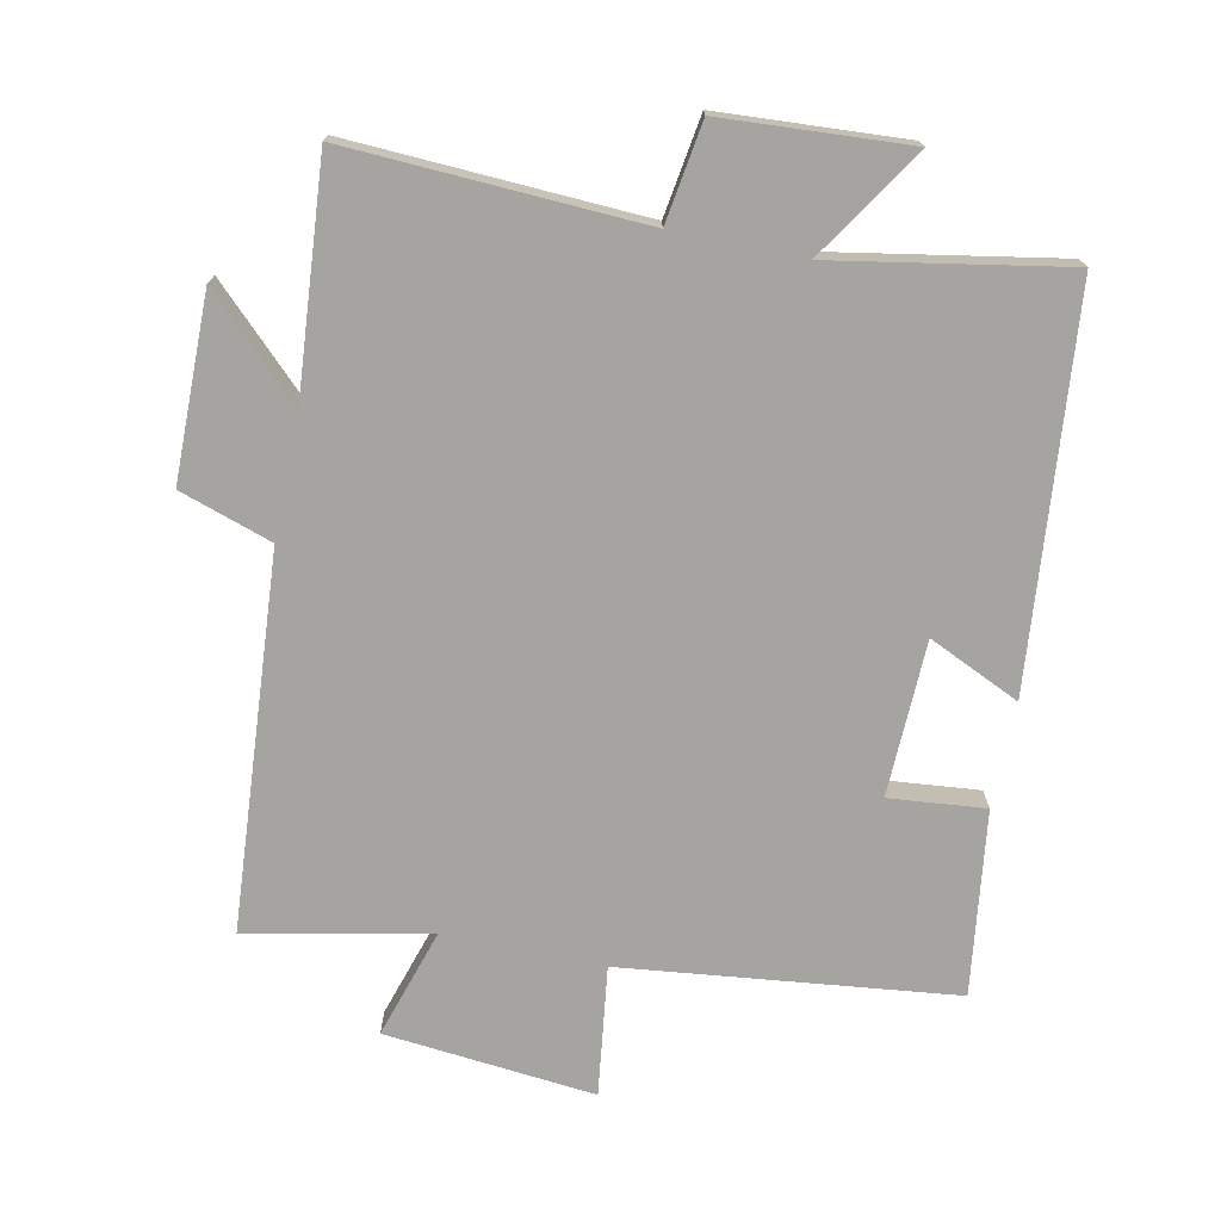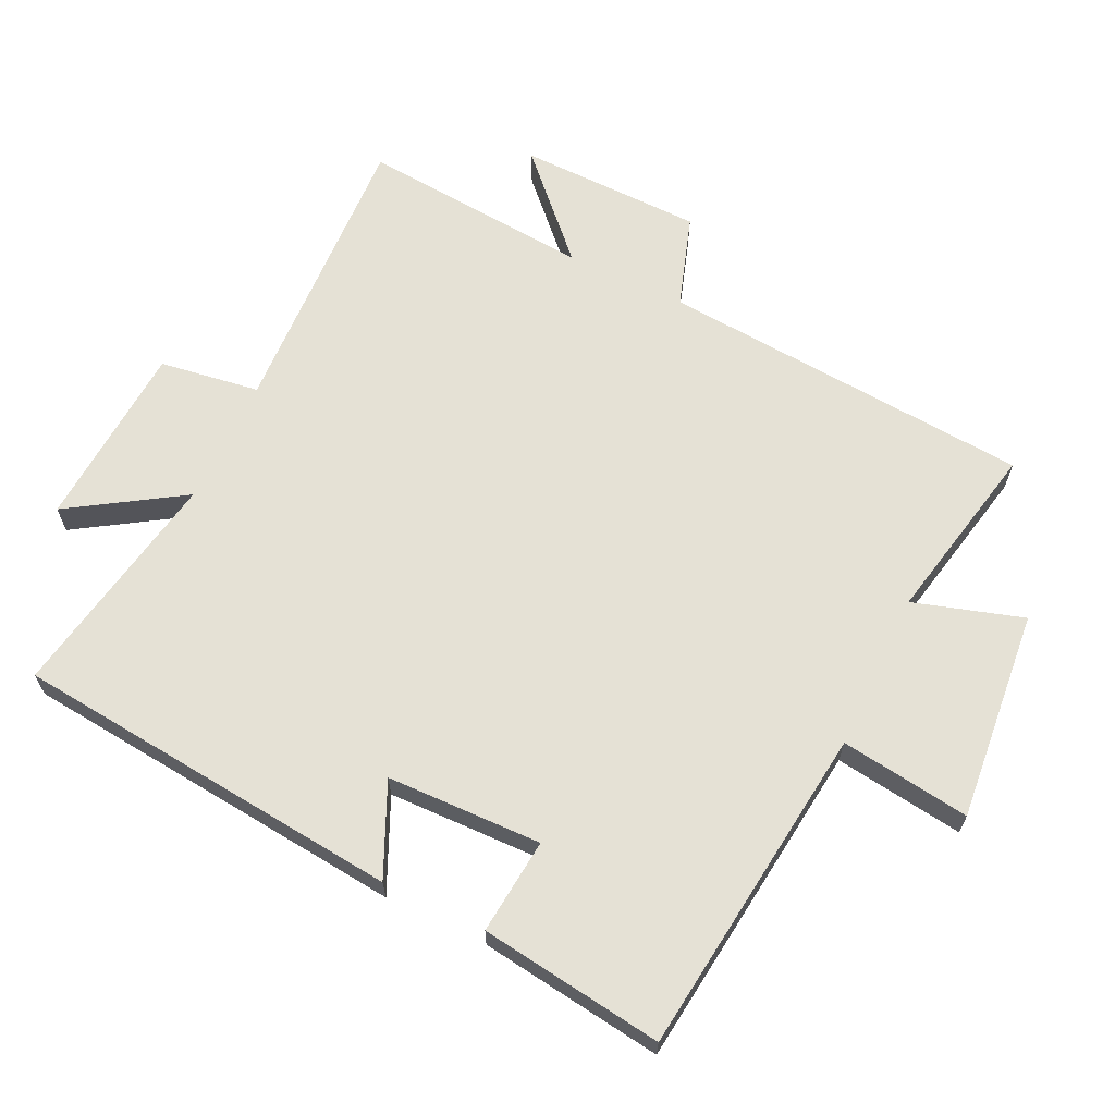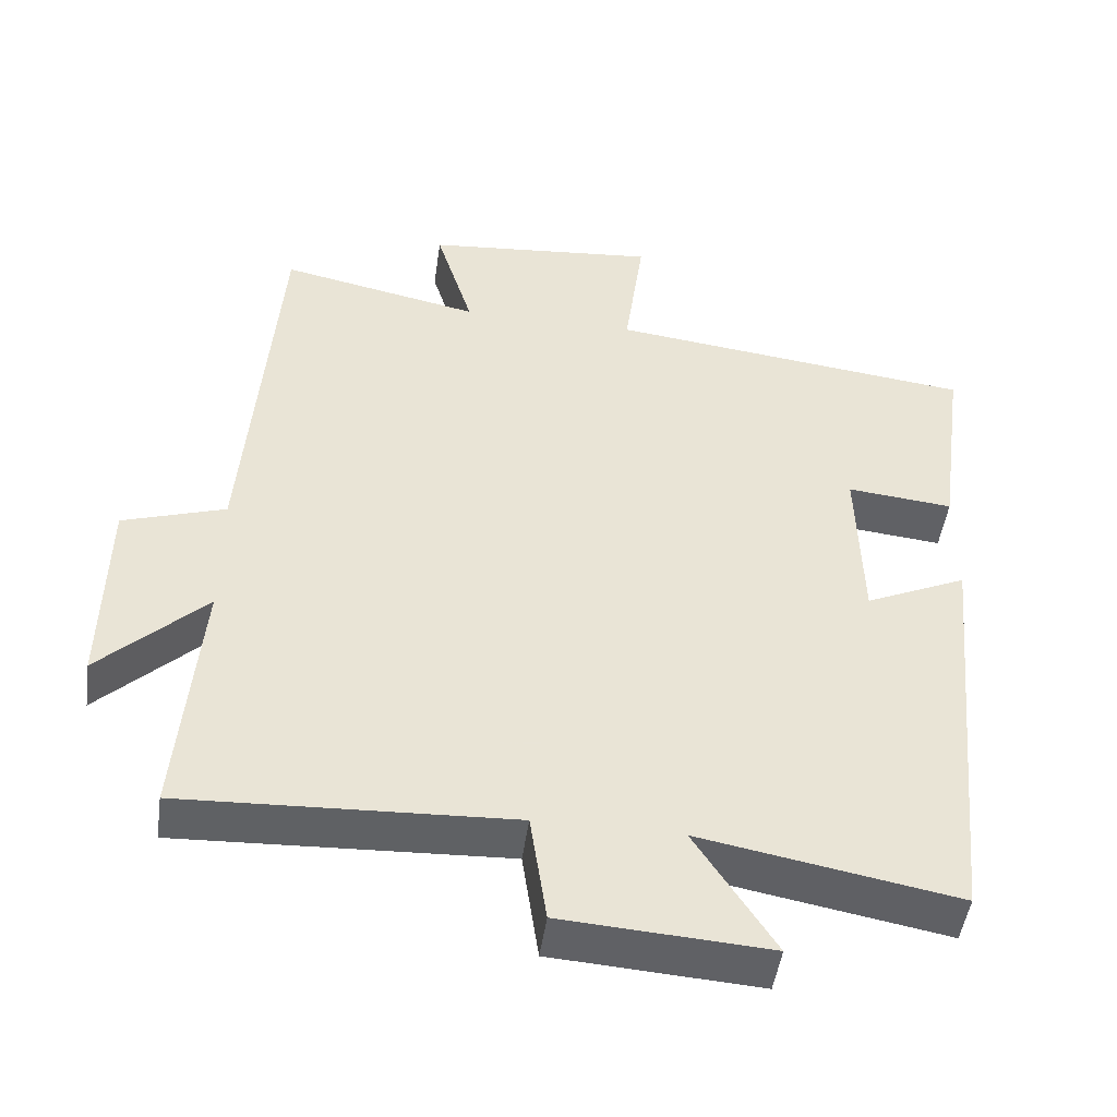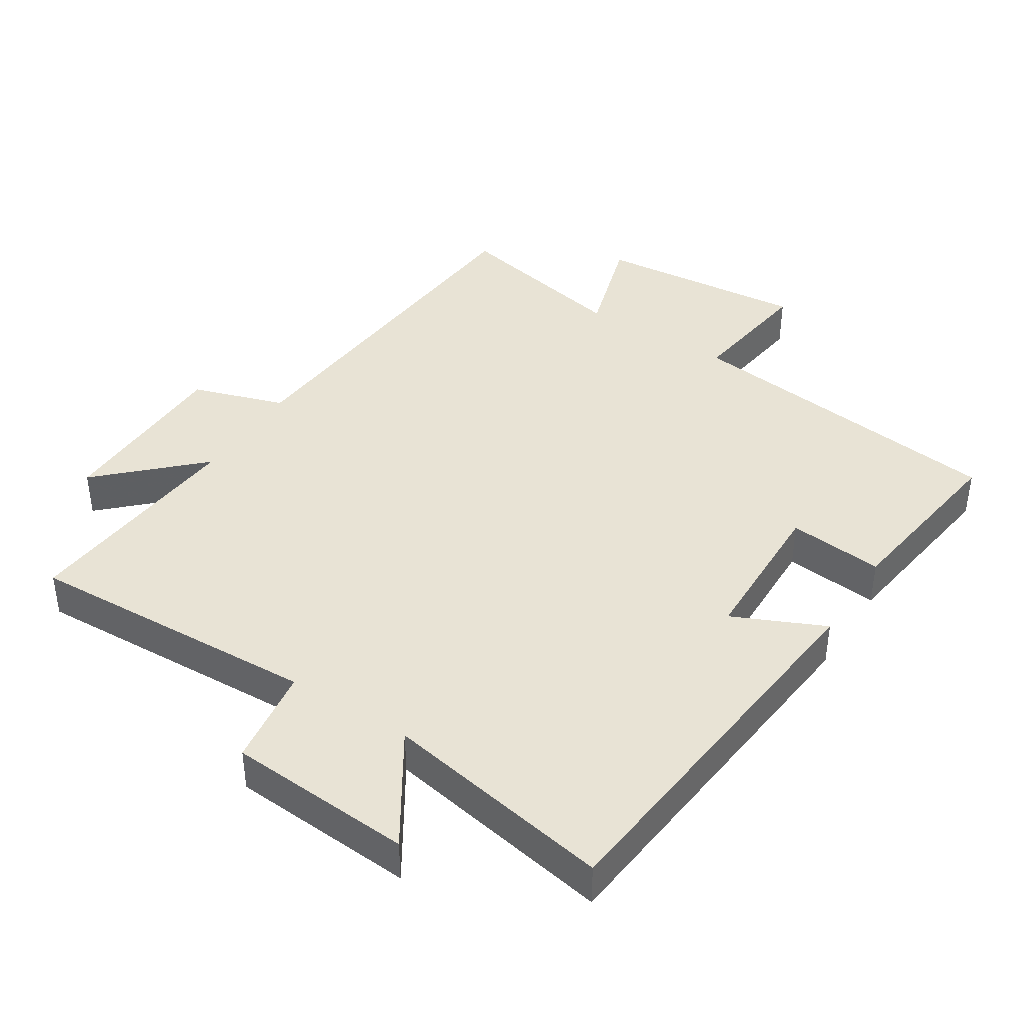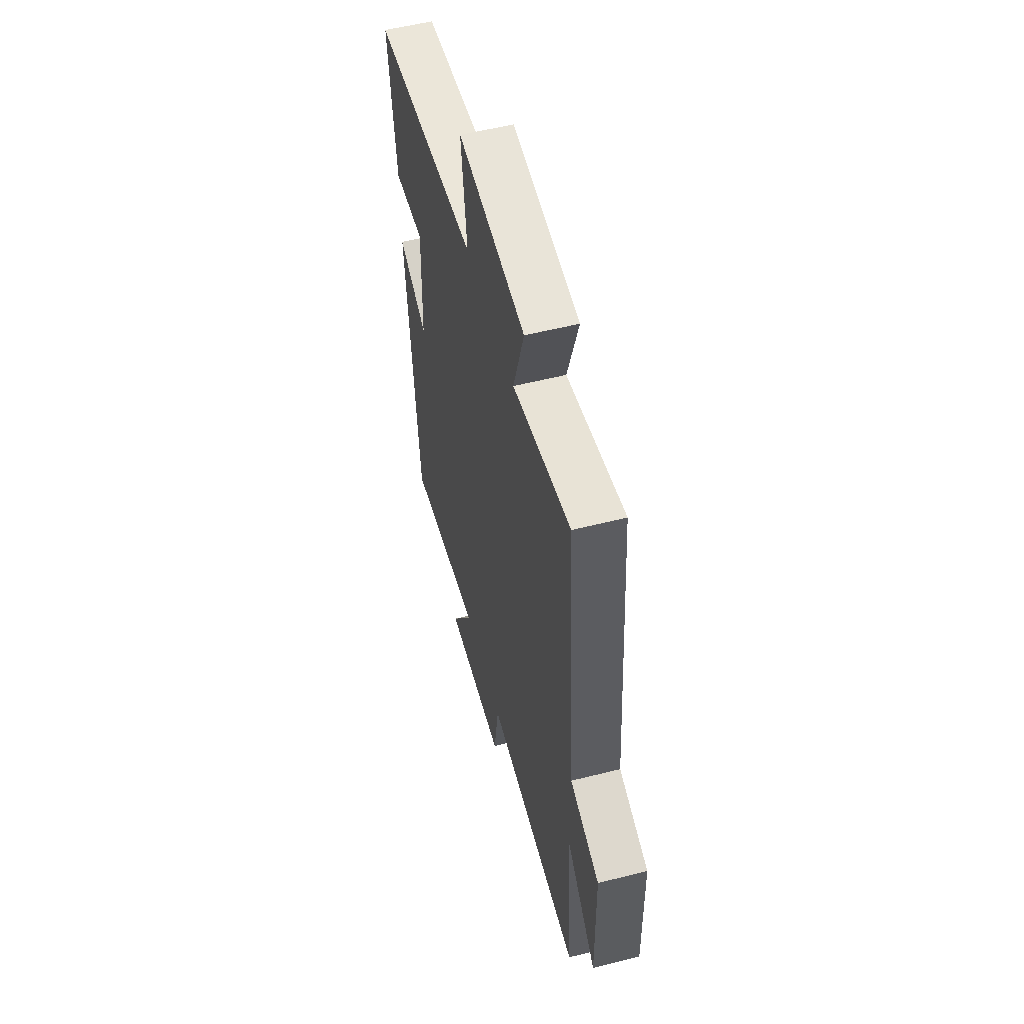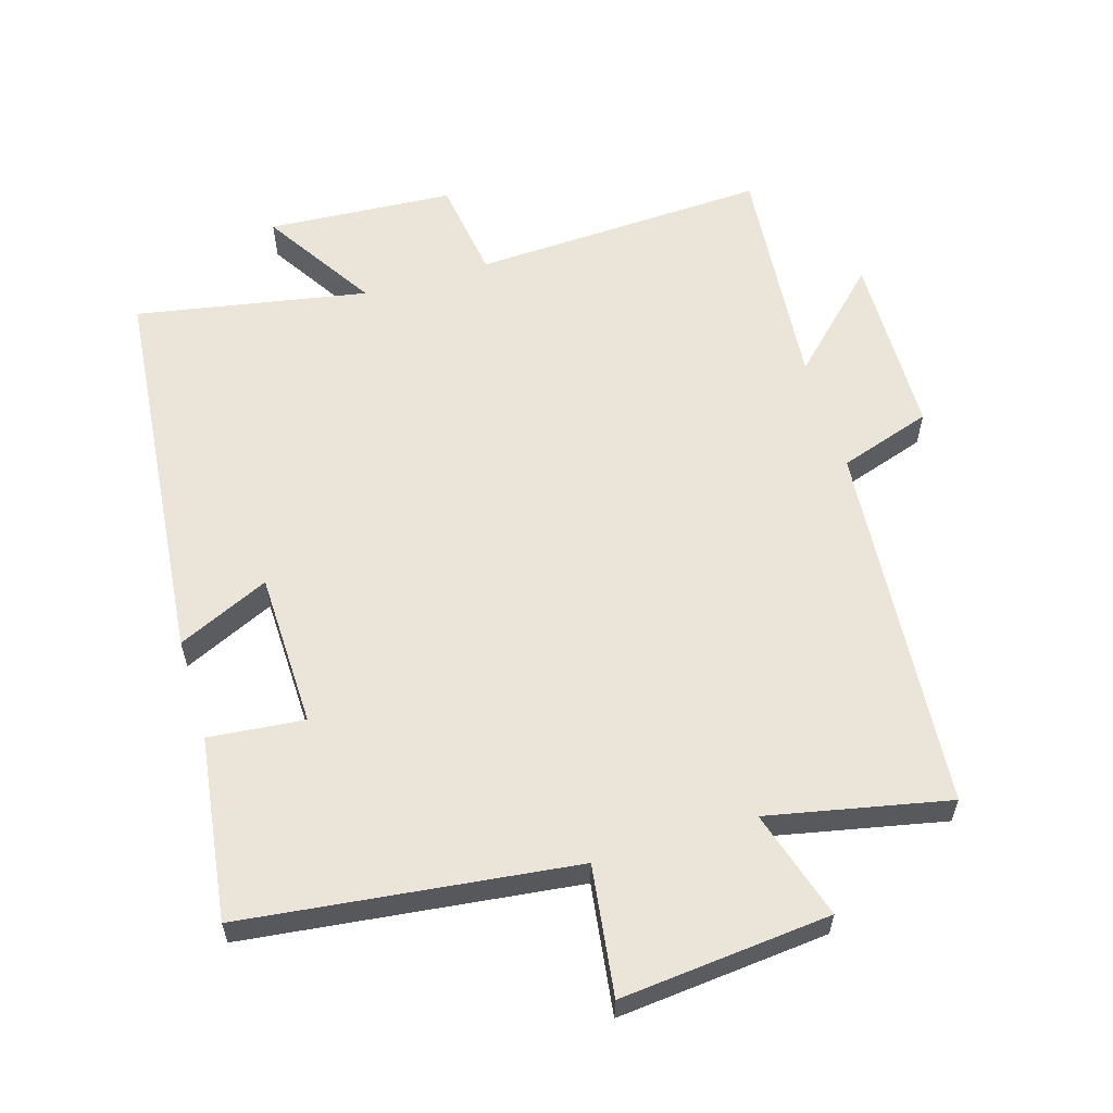
<metadata>
{"format":"obj","ext":"obj","renderer":"f3d","projection":"perspective","resolution":1024,"background":"white","views":[{"elev":-73.4,"azim":168.2,"up":"+Y"},{"elev":65.1,"azim":-64.4,"up":"+Y"},{"elev":-48.1,"azim":172.0,"up":"+Z"},{"elev":41.0,"azim":-147.3,"up":"+Y"},{"elev":55.3,"azim":75.1,"up":"+Z"},{"elev":59.6,"azim":-16.7,"up":"+Y"}]}
</metadata>
<code>
v -0.443 0.07 -0.562
v -0.5 0.07 0.016
v -0.364 0.07 -0.046
v -0.358 0.07 0.184
v -0.5 0.07 0.17
v -0.537 0.07 0.442
v -0.046 0.07 0.5
v -0.072 0.07 0.692
v 0.24 0.07 0.662
v 0.19 0.07 0.5
v 0.458 0.07 0.555
v 0.5 0.07 0.003
v 0.637 0.07 -0.042
v 0.641 0.07 -0.314
v 0.5 0.07 -0.177
v 0.529 0.07 -0.52
v 0.092 0.07 -0.5
v 0.07 0.07 -0.648
v -0.206 0.07 -0.666
v -0.1 0.07 -0.5
v -0.443 0 -0.562
v -0.5 0 0.016
v -0.364 0 -0.046
v -0.358 0 0.184
v -0.5 0 0.17
v -0.537 0 0.442
v -0.046 0 0.5
v -0.072 0 0.692
v 0.24 0 0.662
v 0.19 0 0.5
v 0.458 0 0.555
v 0.5 0 0.003
v 0.637 0 -0.042
v 0.641 0 -0.314
v 0.5 0 -0.177
v 0.529 0 -0.52
v 0.092 0 -0.5
v 0.07 0 -0.648
v -0.206 0 -0.666
v -0.1 0 -0.5
f 17 18 19 20
f 15 16 17
f 15 17 20
f 12 13 14 15
f 15 20 1
f 12 15 1
f 11 12 1
f 10 11 1
f 7 8 9 10
f 6 7 10
f 5 6 10
f 4 5 10
f 3 4 10
f 1 2 3
f 1 3 10
f 40 39 38 37
f 37 36 35
f 40 37 35
f 35 34 33 32
f 21 40 35
f 21 35 32
f 21 32 31
f 21 31 30
f 30 29 28 27
f 30 27 26
f 30 26 25
f 30 25 24
f 30 24 23
f 23 22 21
f 30 23 21
f 1 21 22 2
f 2 22 23 3
f 3 23 24 4
f 4 24 25 5
f 5 25 26 6
f 6 26 27 7
f 7 27 28 8
f 8 28 29 9
f 9 29 30 10
f 10 30 31 11
f 11 31 32 12
f 12 32 33 13
f 13 33 34 14
f 14 34 35 15
f 15 35 36 16
f 16 36 37 17
f 17 37 38 18
f 18 38 39 19
f 19 39 40 20
f 20 40 21 1

</code>
